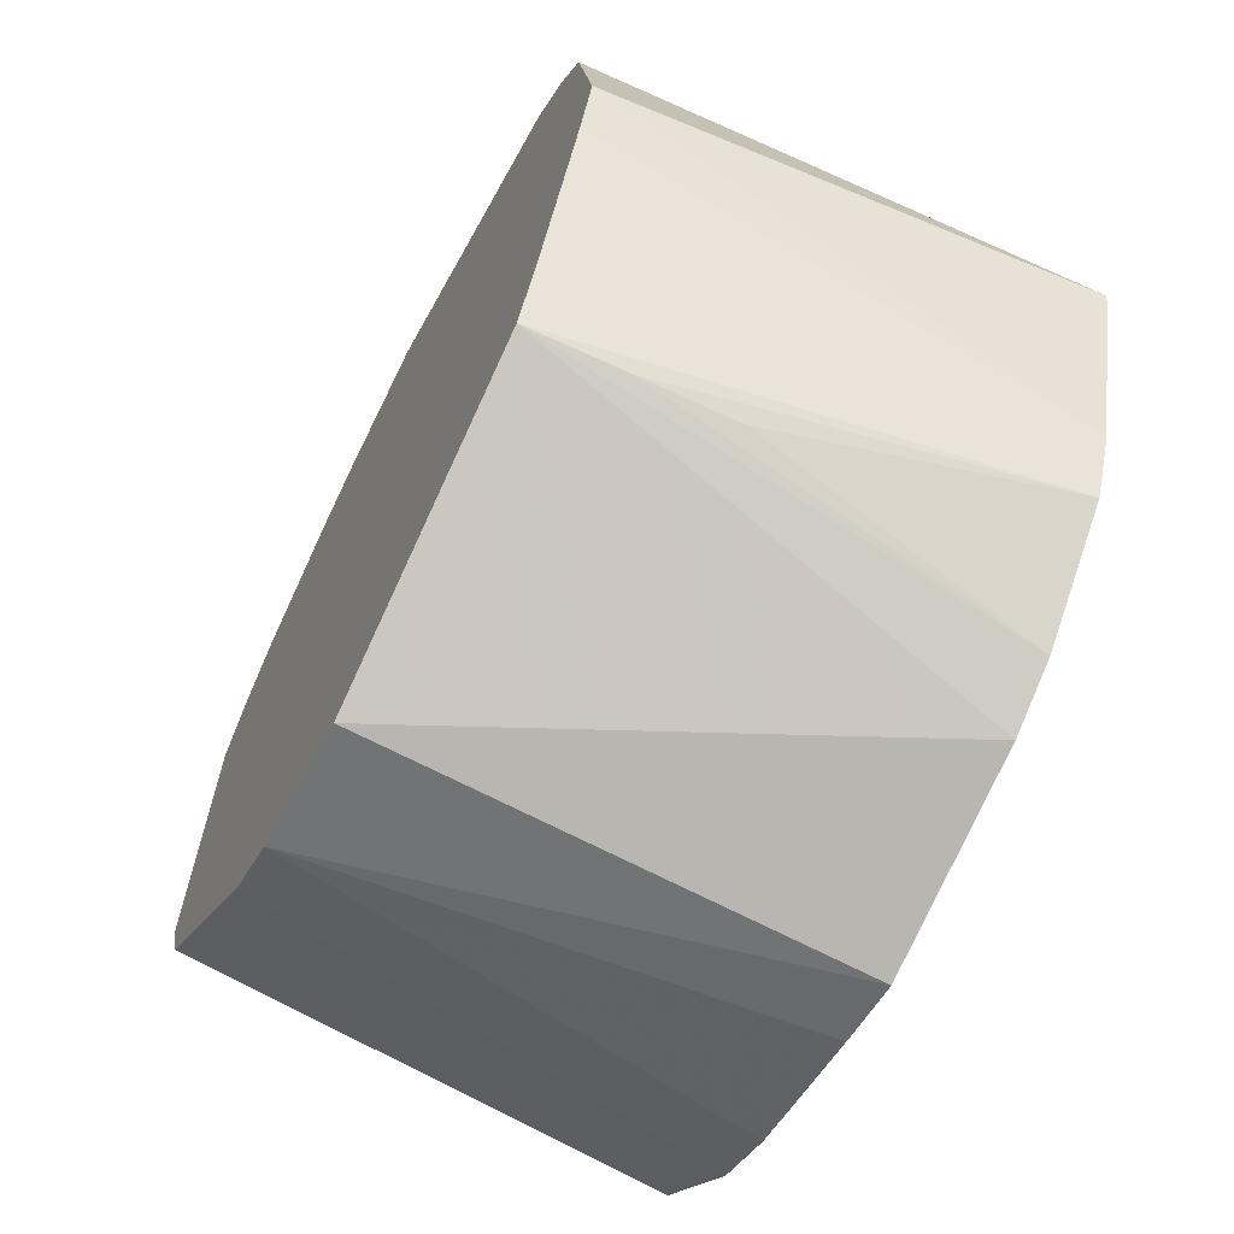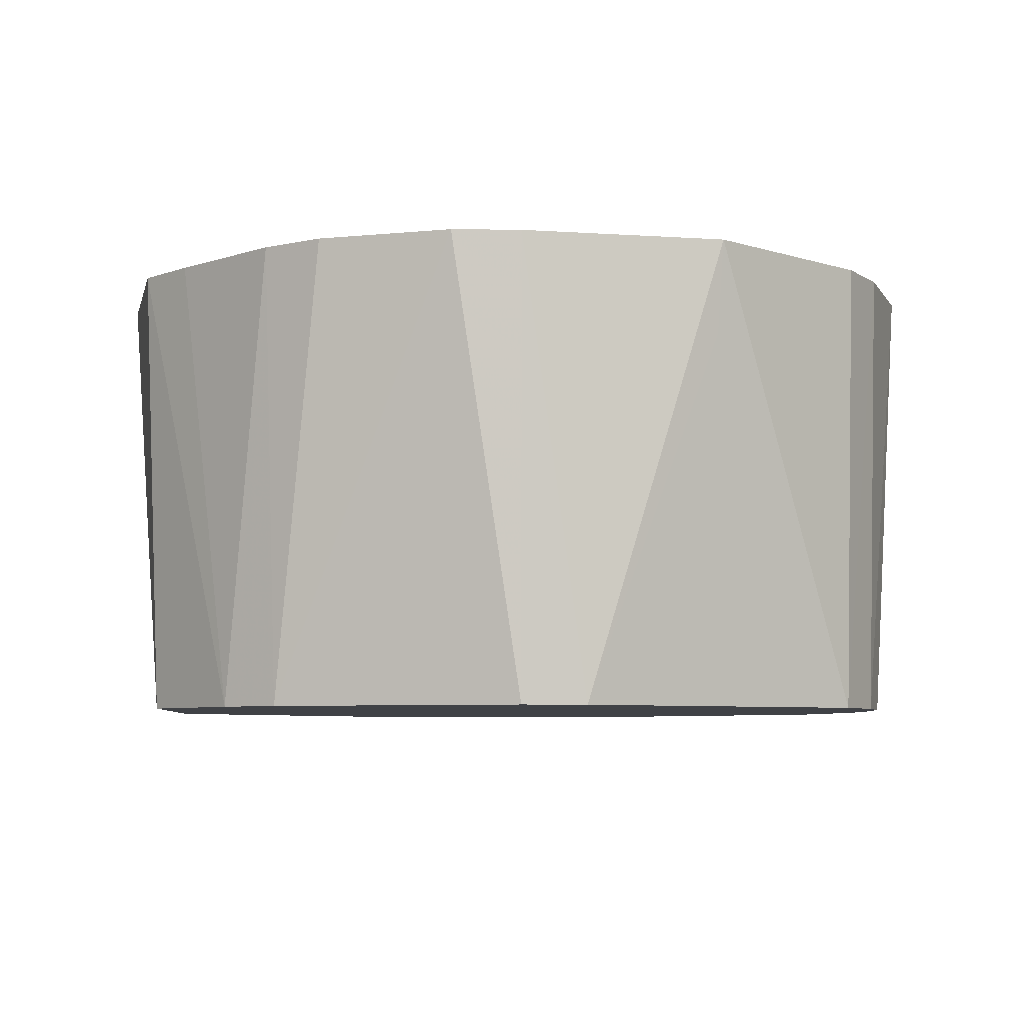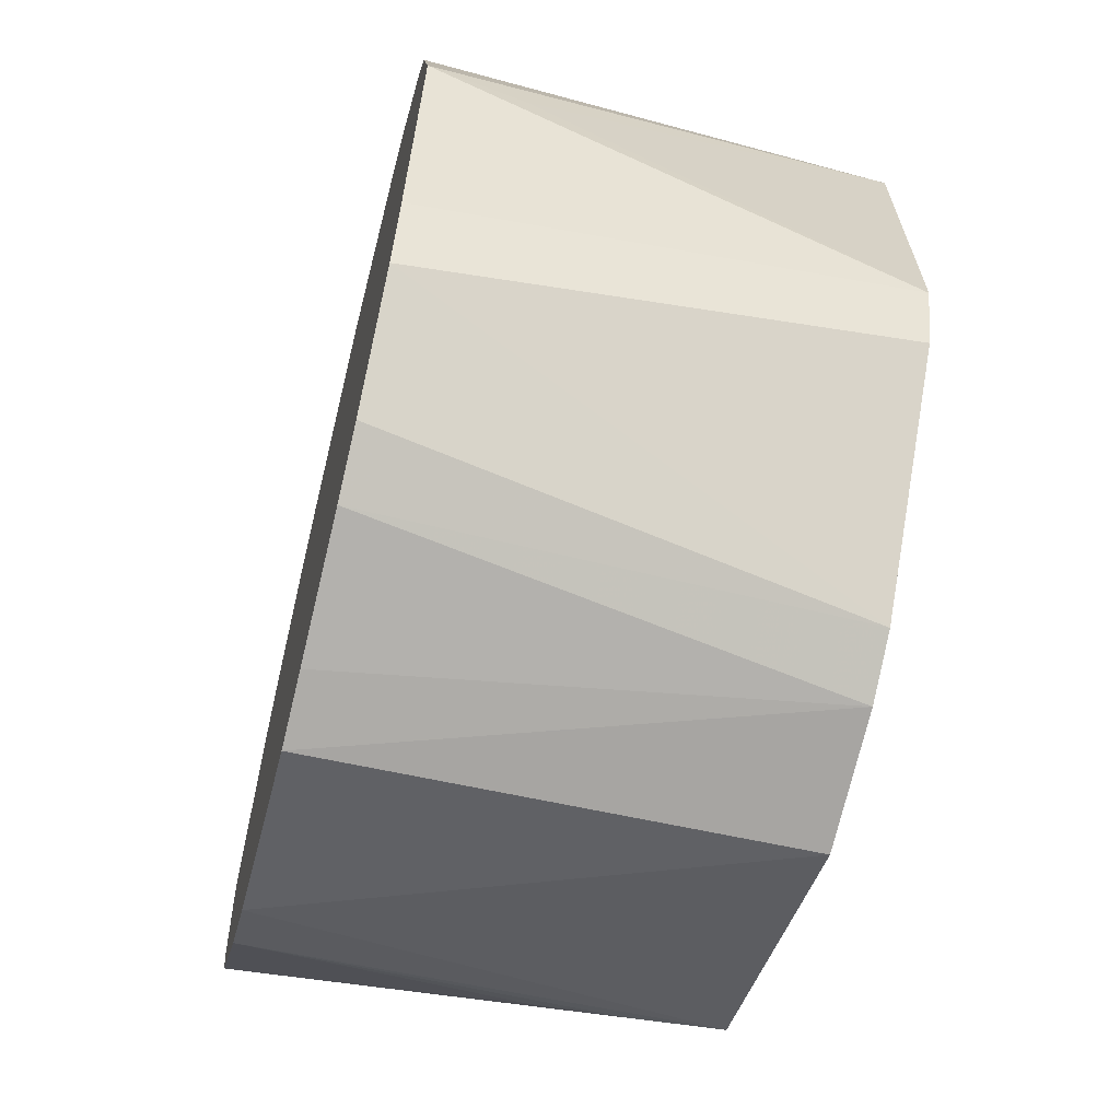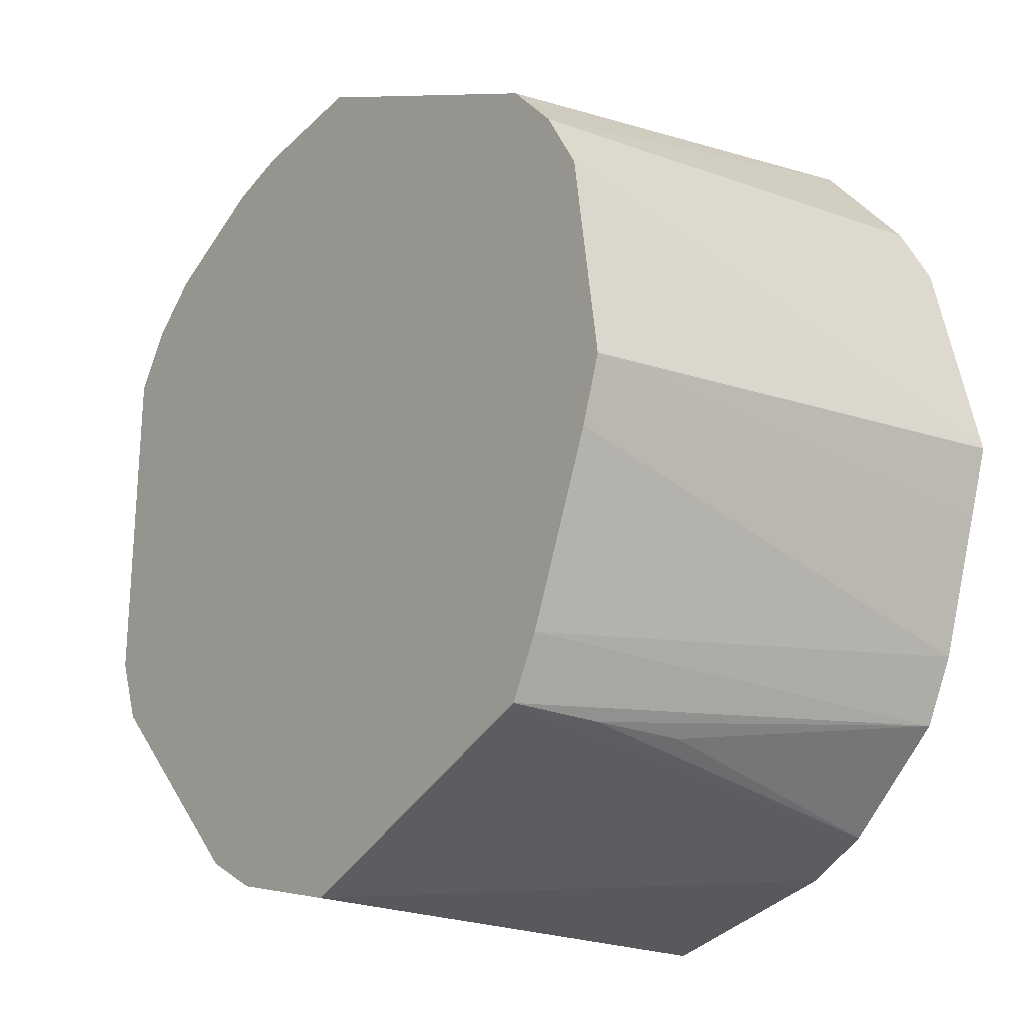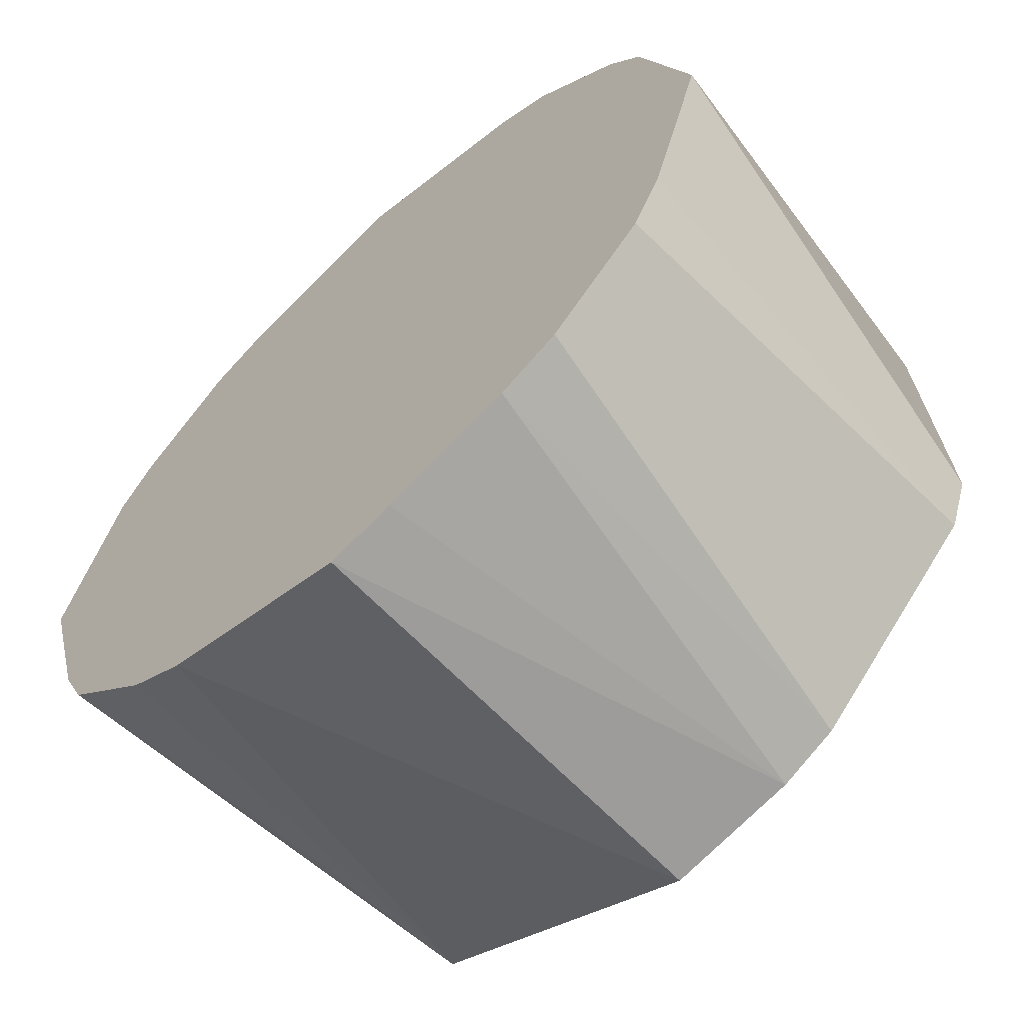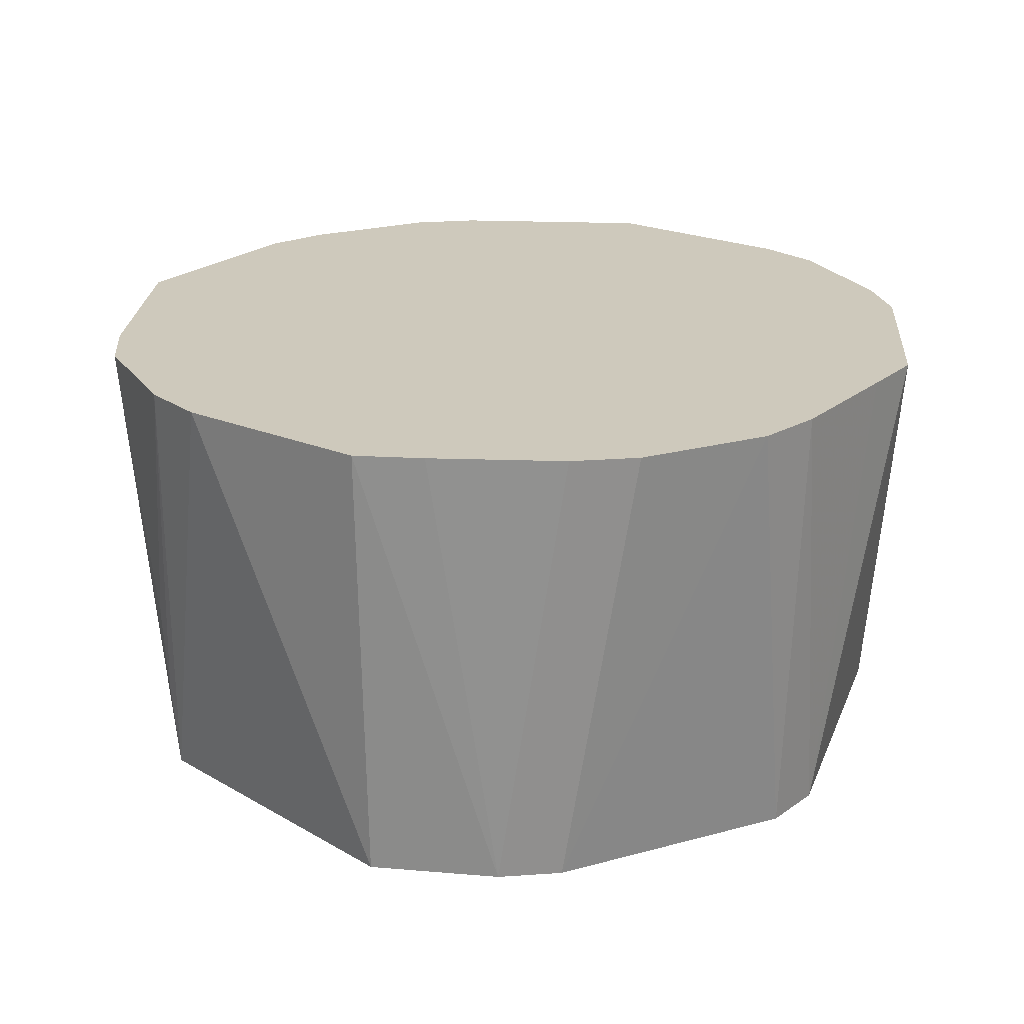
<metadata>
{"format":"obj","ext":"obj","renderer":"f3d","projection":"perspective","resolution":1024,"background":"white","views":[{"elev":-66.1,"azim":-117.0,"up":"+Y"},{"elev":-6.1,"azim":61.9,"up":"+Z"},{"elev":-62.8,"azim":76.0,"up":"+Y"},{"elev":-17.3,"azim":-128.6,"up":"+Y"},{"elev":-63.8,"azim":42.3,"up":"+Y"},{"elev":22.5,"azim":20.0,"up":"+Z"}]}
</metadata>
<code>
v 0.09317 0.04788 -0.05405
v 0.08434 0.06167 -0.05405
v 0.07245 0.07283 -0.05405
v 0.04505 0.08875 -0.05405
v 0.03051 0.09418 -0.05405
v 5.402e-05 0.1005 -0.05405
v -0.07244 0.07293 -0.05405
v -0.08431 0.06173 -0.05405
v -0.09315 0.04793 -0.05405
v -0.1004 0.0004354 -0.05405
v -0.09553 -0.0147 -0.05405
v -0.08994 -0.0288 -0.05405
v -0.0788 -0.05686 -0.05405
v -0.0715 -0.07112 -0.05405
v 5.402e-05 -0.1046 -0.05405
v 0.01617 -0.1013 -0.05405
v 0.03205 -0.09804 -0.05405
v 0.0465 -0.09073 -0.05405
v 0.05791 -0.07919 -0.05405
v 0.07953 -0.05731 -0.05405
v 0.09087 -0.04584 -0.05405
v 0.09628 -0.03083 -0.05405
v -0.07274 -0.07235 -0.03136
v -0.07368 -0.0733 -0.008673
v 0.04717 0.0929 0.01401
v 0.03194 0.09858 0.01401
v 0.1066 0.0004354 0.0367
v 0.1094 0.0004354 0.05939
v 0.09566 0.04915 0.05939
v 0.08664 0.06334 0.05939
v 0.06322 0.08738 0.05939
v 0.04844 0.09539 0.05939
v 5.402e-05 0.1094 0.05939
v -0.04837 0.09547 0.05939
v -0.06312 0.08739 0.05939
v -0.07488 0.07537 0.05939
v -0.08659 0.06339 0.05939
v -0.09568 0.04921 0.05939
v -0.1093 0.0004354 0.05939
v -0.1045 -0.01613 0.05939
v -0.09507 -0.04803 0.05939
v -0.08792 -0.06348 0.05939
v -0.0635 -0.08704 0.05939
v -0.04879 -0.09542 0.05939
v 5.402e-05 -0.1091 0.05939
v 0.01673 -0.1048 0.05939
v 0.04878 -0.0952 0.05939
v 0.06381 -0.08732 0.05939
v 0.08785 -0.06335 0.05939
v 0.09521 -0.04805 0.05939
v 0.1046 -0.01613 0.05939
f 45 44 15
f 15 44 14
f 27 1 28
f 21 50 49
f 14 44 43
f 16 17 45
f 45 15 16
f 45 17 46
f 17 47 46
f 28 1 29
f 14 10 9
f 9 10 39
f 39 38 9
f 39 10 40
f 40 10 41
f 14 42 13
f 42 41 13
f 5 6 33
f 33 6 34
f 50 21 22
f 1 27 22
f 22 27 28
f 22 51 50
f 28 51 22
f 24 43 42
f 18 48 47
f 18 47 17
f 49 48 18
f 30 1 2
f 30 29 1
f 2 31 30
f 8 9 37
f 37 9 38
f 41 10 11
f 11 10 14
f 3 31 2
f 7 34 6
f 35 34 7
f 8 35 7
f 23 42 14
f 23 24 42
f 14 43 23
f 43 24 23
f 49 18 19
f 36 35 8
f 8 37 36
f 12 13 41
f 41 11 12
f 14 13 12
f 12 11 14
f 33 32 26
f 26 5 33
f 31 3 4
f 20 21 49
f 49 19 20
f 25 32 31
f 31 4 25
f 25 26 32
f 25 4 5
f 5 26 25
f 36 48 49
f 28 29 36
f 42 43 36
f 36 44 45
f 36 38 39
f 36 41 42
f 33 34 36
f 45 46 36
f 36 32 33
f 39 40 36
f 49 50 36
f 36 43 44
f 36 46 47
f 47 48 36
f 36 51 28
f 36 30 31
f 36 40 41
f 36 34 35
f 50 51 36
f 29 30 36
f 36 37 38
f 31 32 36
f 17 16 20
f 14 9 20
f 20 15 14
f 1 22 20
f 20 18 17
f 2 1 20
f 20 3 2
f 20 22 21
f 20 16 15
f 20 9 8
f 6 5 20
f 8 7 20
f 5 4 20
f 20 7 6
f 20 19 18
f 20 4 3

</code>
